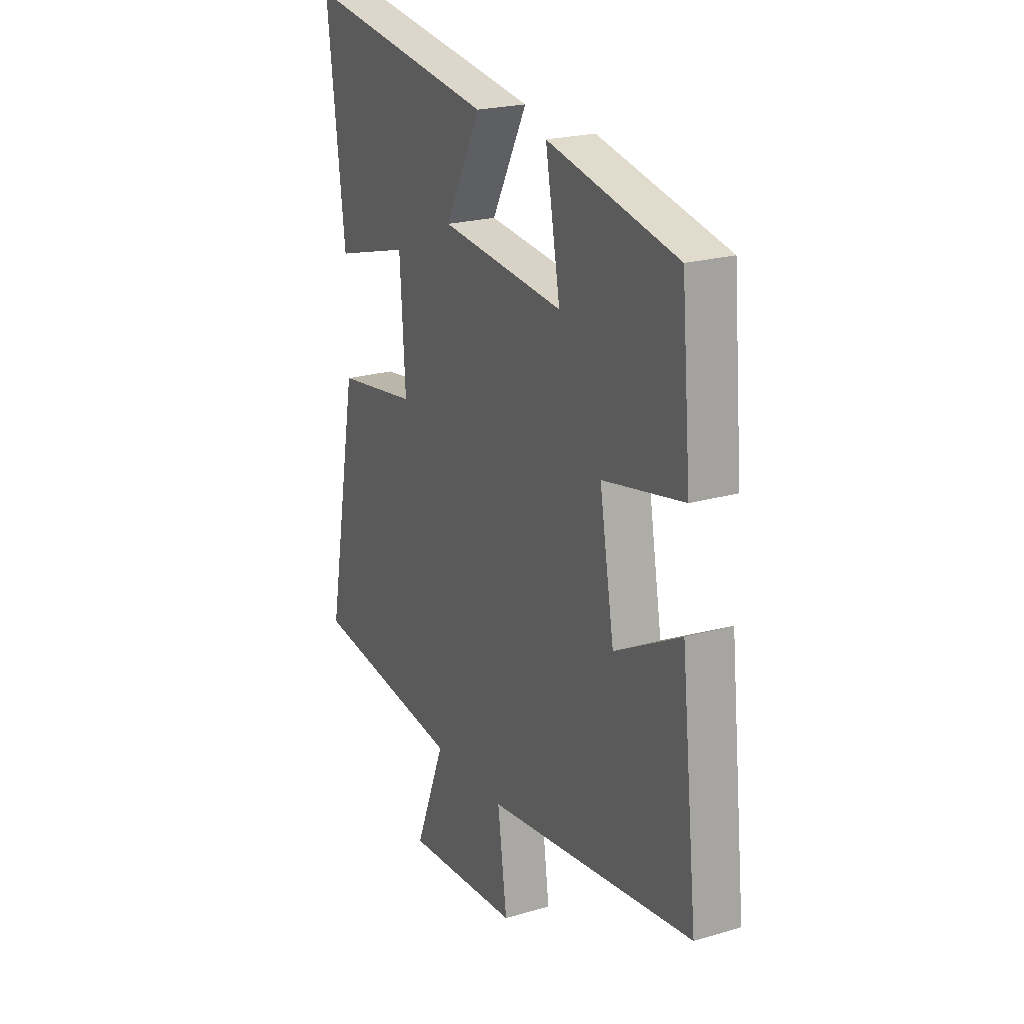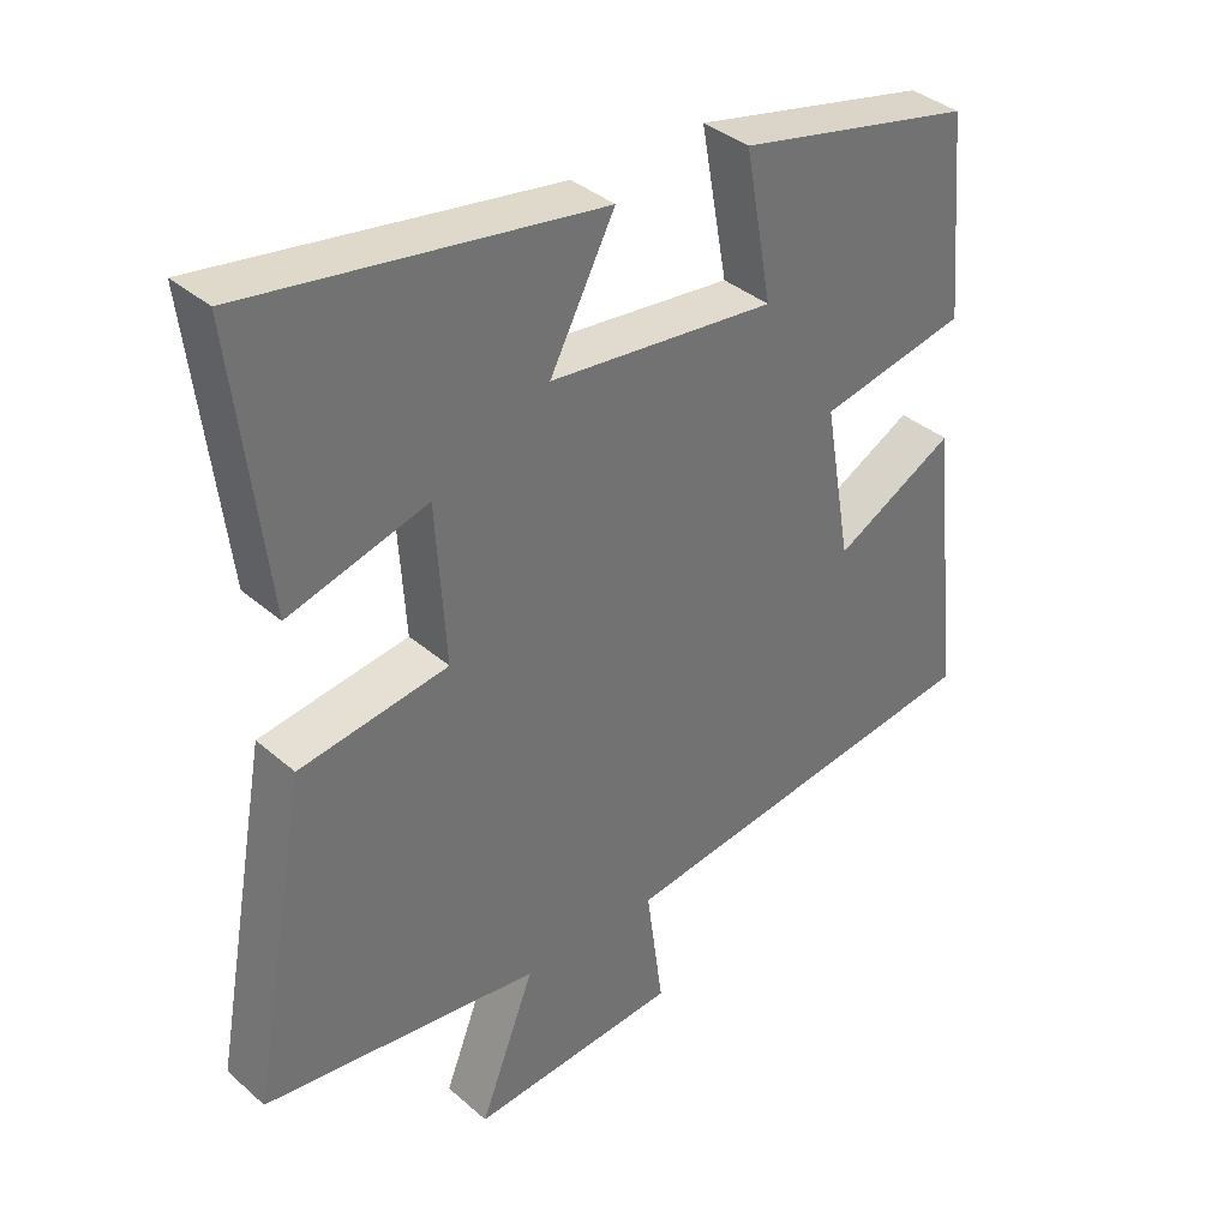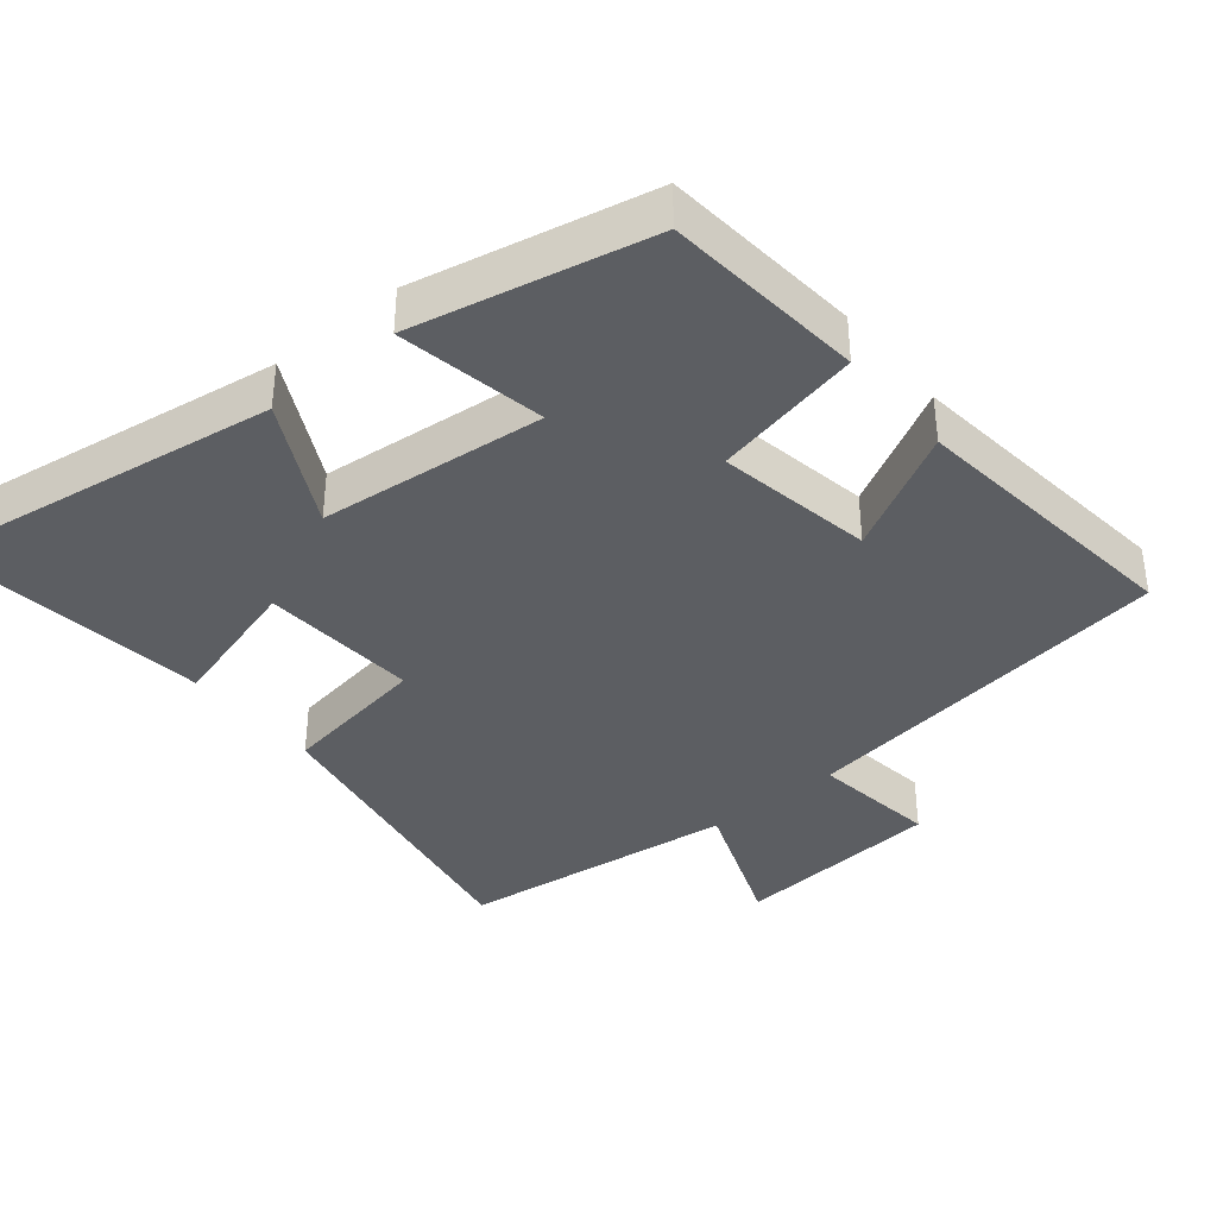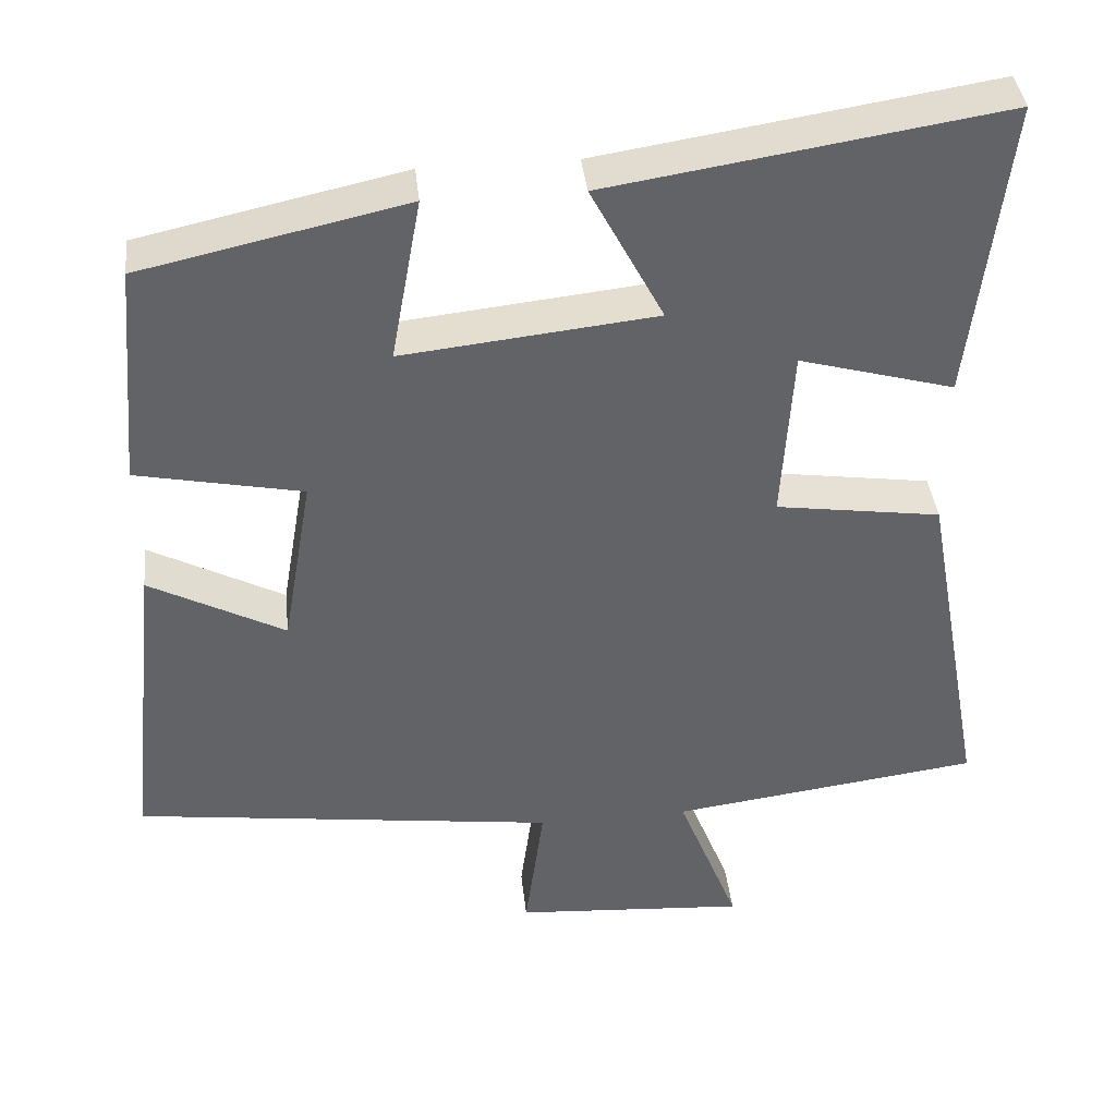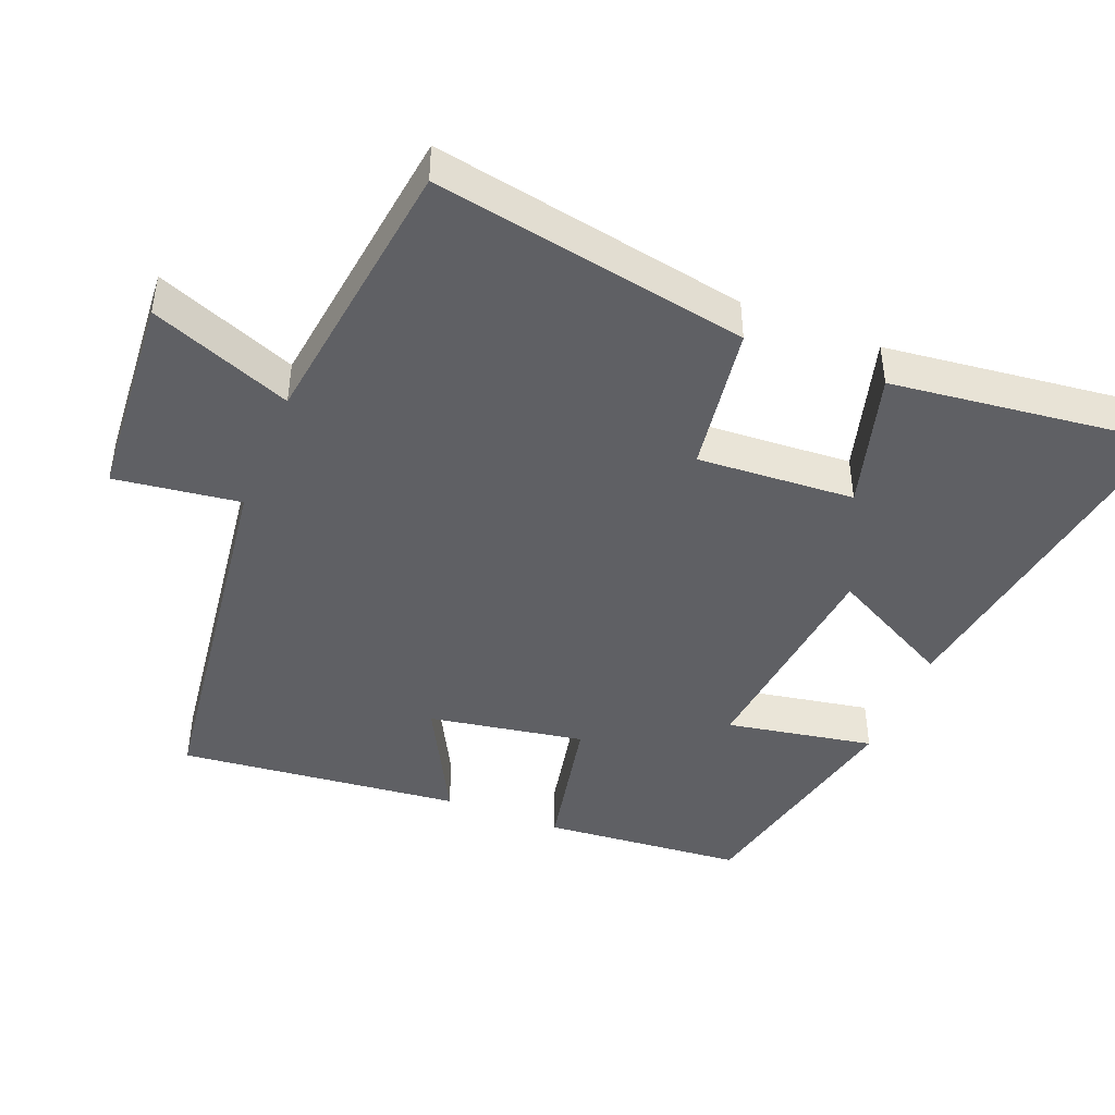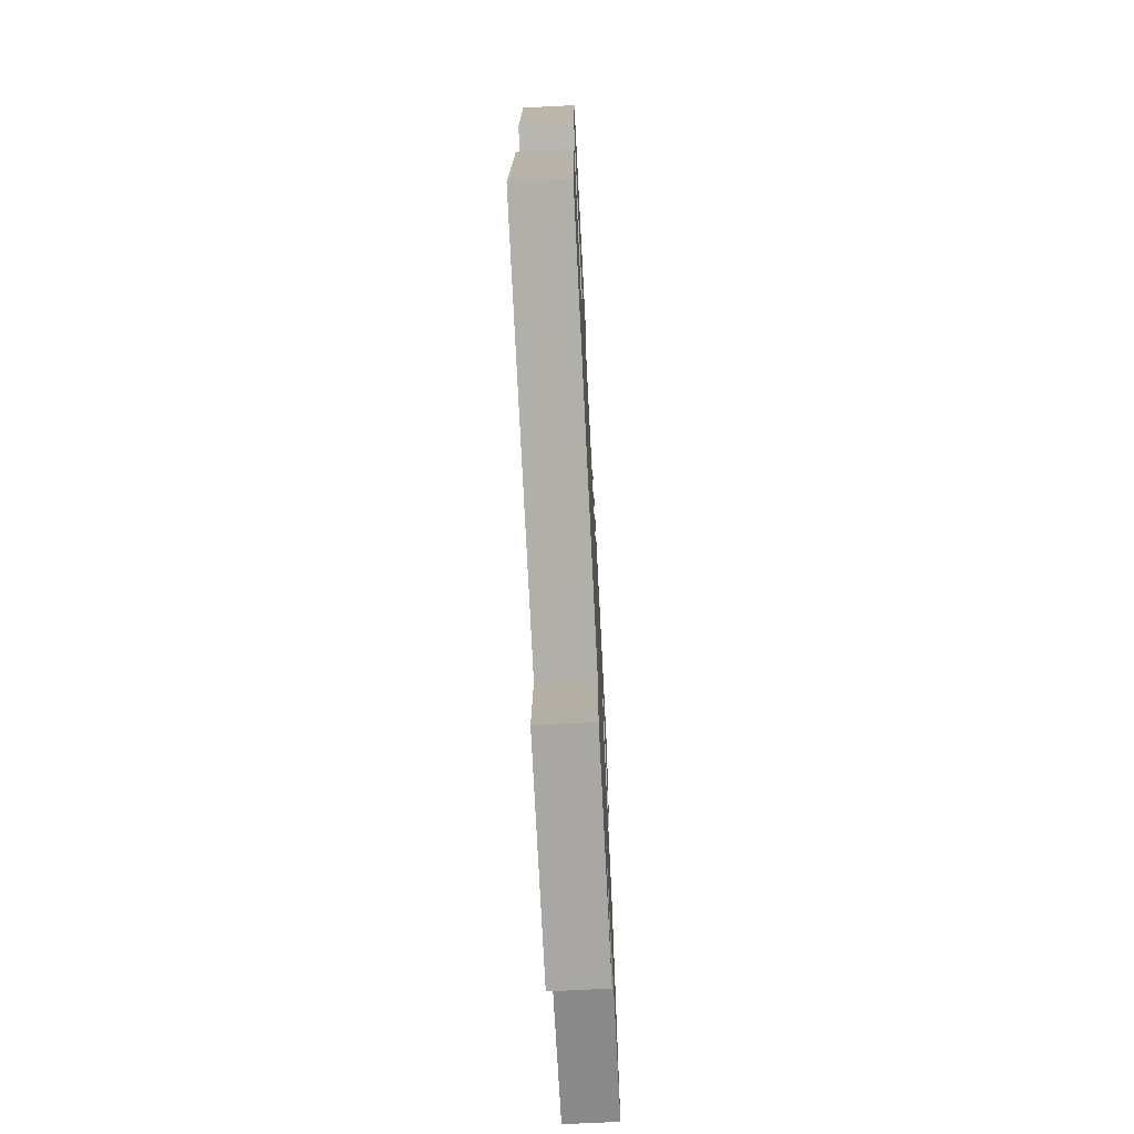
<metadata>
{"format":"obj","ext":"obj","renderer":"f3d","projection":"perspective","resolution":1024,"background":"white","views":[{"elev":22.0,"azim":62.8,"up":"+Z"},{"elev":37.0,"azim":-42.0,"up":"+Z"},{"elev":-38.0,"azim":39.7,"up":"+Y"},{"elev":39.5,"azim":173.7,"up":"+Z"},{"elev":-44.4,"azim":-111.9,"up":"+Y"},{"elev":-70.4,"azim":92.9,"up":"+Z"}]}
</metadata>
<code>
v -0.581 0.07 -0.449
v -0.5 0.07 -0.005
v -0.29 0.07 0.026
v -0.304 0.07 0.248
v -0.5 0.07 0.193
v -0.546 0.07 0.577
v -0.049 0.07 0.5
v -0.141 0.07 0.325
v 0.179 0.07 0.291
v 0.141 0.07 0.5
v 0.475 0.07 0.427
v 0.5 0.07 0.143
v 0.291 0.07 0.1
v 0.329 0.07 -0.12
v 0.5 0.07 -0.029
v 0.543 0.07 -0.428
v 0.006 0.07 -0.5
v 0.03 0.07 -0.677
v -0.266 0.07 -0.699
v -0.188 0.07 -0.5
v -0.581 0 -0.449
v -0.5 0 -0.005
v -0.29 0 0.026
v -0.304 0 0.248
v -0.5 0 0.193
v -0.546 0 0.577
v -0.049 0 0.5
v -0.141 0 0.325
v 0.179 0 0.291
v 0.141 0 0.5
v 0.475 0 0.427
v 0.5 0 0.143
v 0.291 0 0.1
v 0.329 0 -0.12
v 0.5 0 -0.029
v 0.543 0 -0.428
v 0.006 0 -0.5
v 0.03 0 -0.677
v -0.266 0 -0.699
v -0.188 0 -0.5
f 17 18 19 20
f 16 17 20
f 15 16 20
f 14 15 20
f 1 2 3
f 20 1 3
f 14 20 3
f 13 14 3
f 11 12 13
f 10 11 13
f 9 10 13
f 13 3 4
f 9 13 4
f 8 9 4
f 6 7 8
f 5 6 8
f 4 5 8
f 40 39 38 37
f 40 37 36
f 40 36 35
f 40 35 34
f 23 22 21
f 23 21 40
f 23 40 34
f 23 34 33
f 33 32 31
f 33 31 30
f 33 30 29
f 24 23 33
f 24 33 29
f 24 29 28
f 28 27 26
f 28 26 25
f 28 25 24
f 1 21 22 2
f 2 22 23 3
f 3 23 24 4
f 4 24 25 5
f 5 25 26 6
f 6 26 27 7
f 7 27 28 8
f 8 28 29 9
f 9 29 30 10
f 10 30 31 11
f 11 31 32 12
f 12 32 33 13
f 13 33 34 14
f 14 34 35 15
f 15 35 36 16
f 16 36 37 17
f 17 37 38 18
f 18 38 39 19
f 19 39 40 20
f 20 40 21 1

</code>
